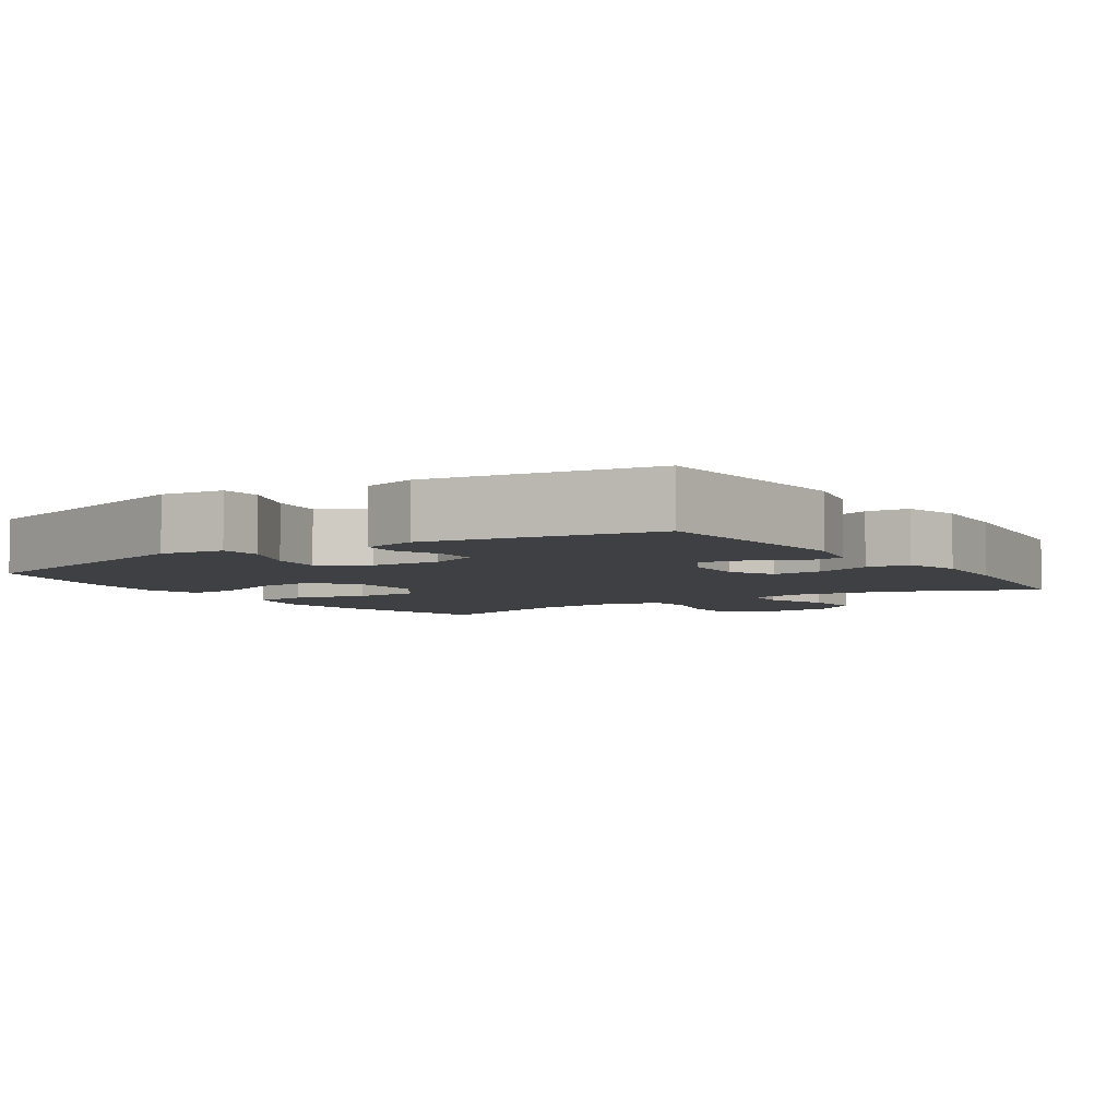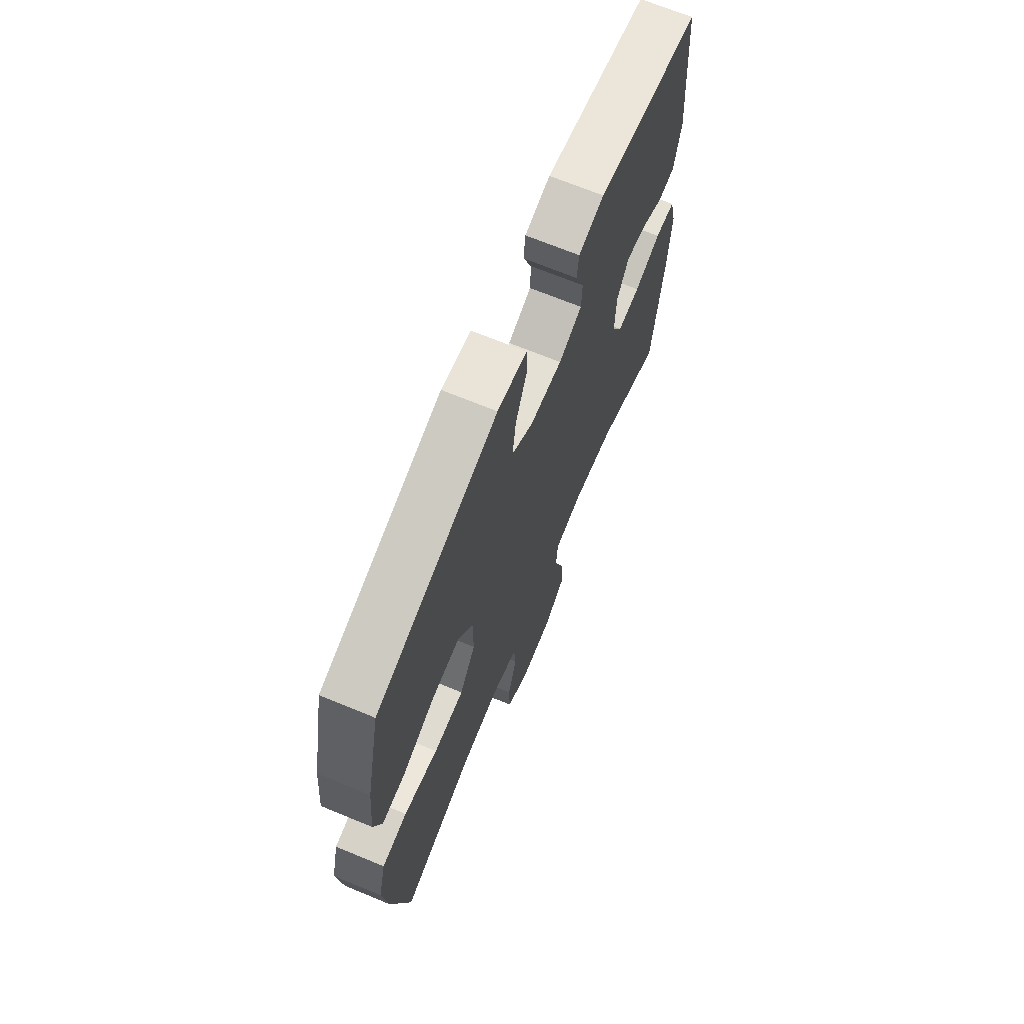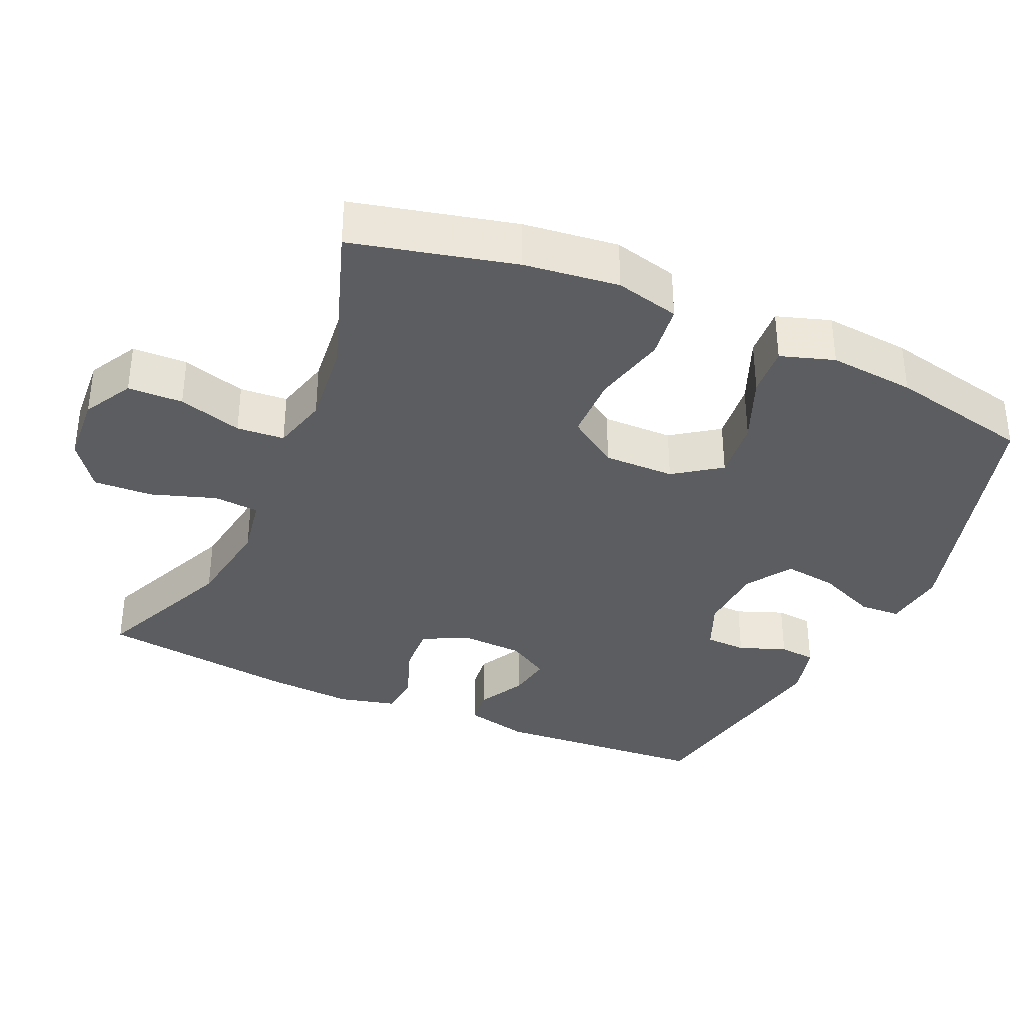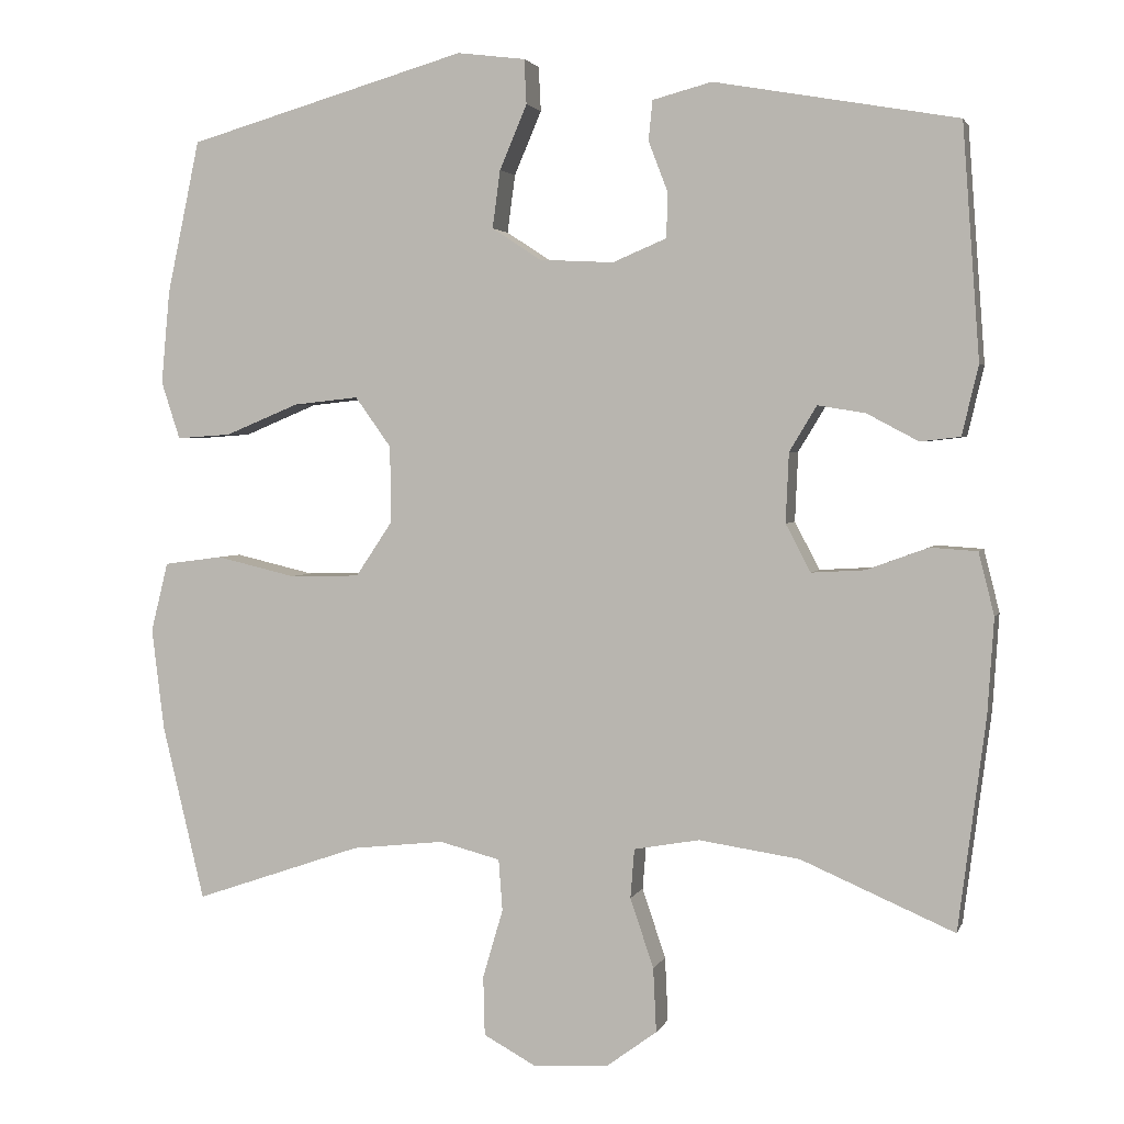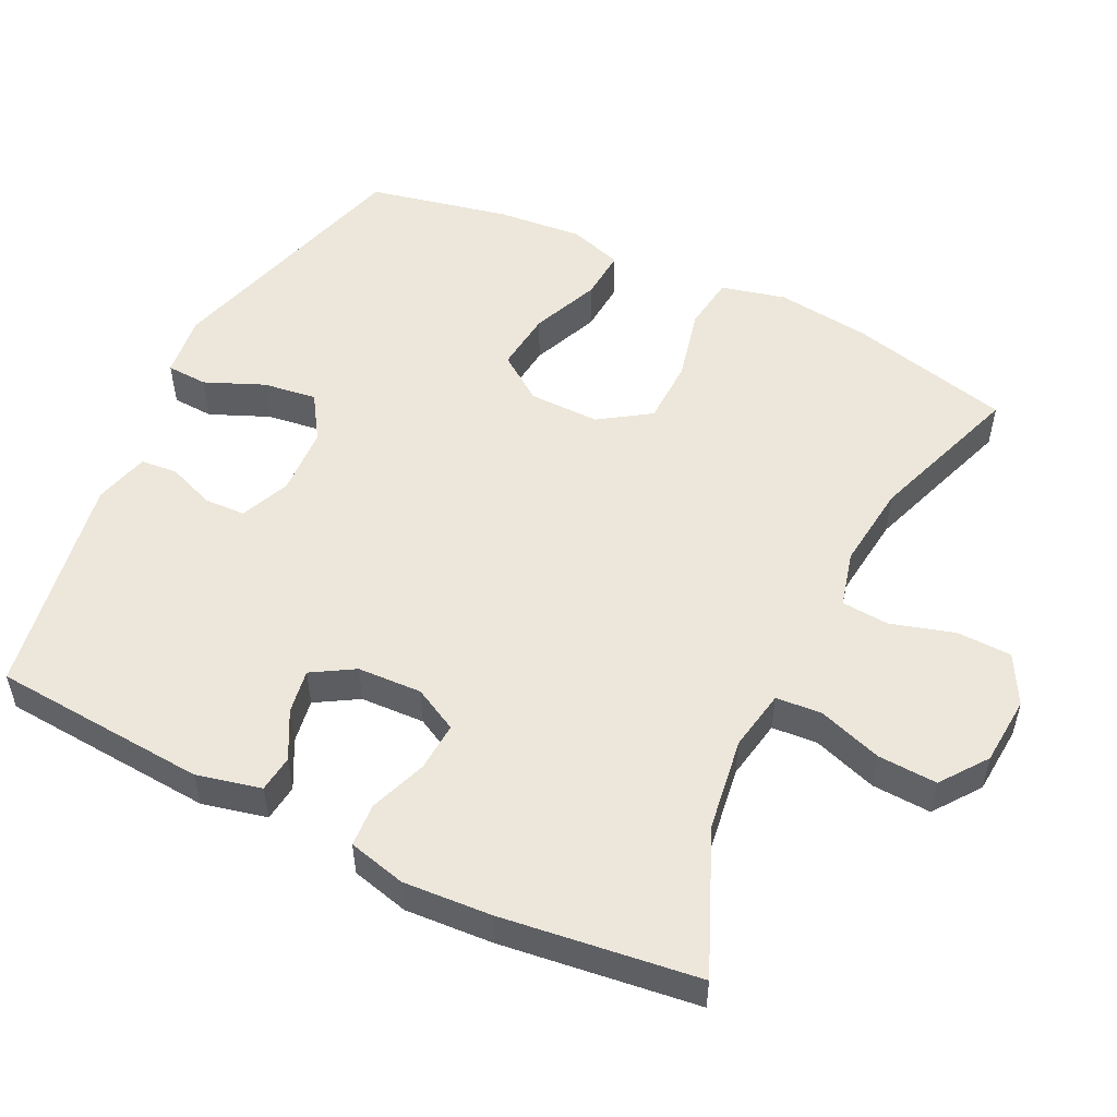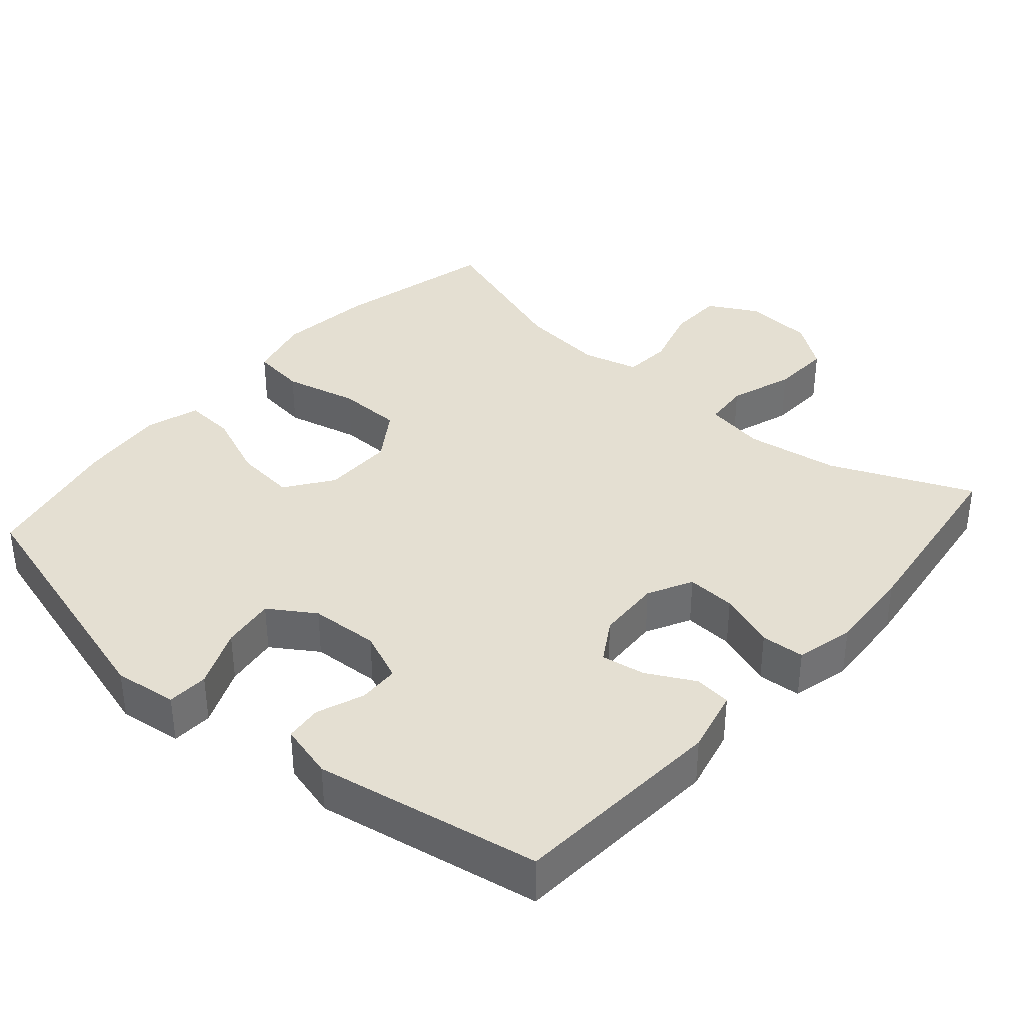
<metadata>
{"format":"obj","ext":"obj","renderer":"f3d","projection":"perspective","resolution":1024,"background":"white","views":[{"elev":-5.0,"azim":33.6,"up":"+Y"},{"elev":68.7,"azim":-67.5,"up":"+Z"},{"elev":-35.7,"azim":-114.1,"up":"+Y"},{"elev":2.8,"azim":14.7,"up":"+Z"},{"elev":52.6,"azim":116.1,"up":"+Y"},{"elev":37.0,"azim":40.9,"up":"+Y"}]}
</metadata>
<code>
v -0.5 0.07 0.5
v -0.141 0.07 0.603
v -0.054 0.07 0.592
v -0.051 0.07 0.535
v -0.086 0.07 0.453
v -0.096 0.07 0.379
v -0.033 0.07 0.338
v 0.062 0.07 0.333
v 0.131 0.07 0.362
v 0.133 0.07 0.419
v 0.108 0.07 0.484
v 0.113 0.07 0.535
v 0.189 0.07 0.555
v 0.5 0.07 0.5
v 0.522 0.07 0.202
v 0.501 0.07 0.113
v 0.45 0.07 0.107
v 0.384 0.07 0.142
v 0.323 0.07 0.152
v 0.288 0.07 0.094
v 0.284 0.07 0.005
v 0.316 0.07 -0.056
v 0.384 0.07 -0.052
v 0.463 0.07 -0.023
v 0.523 0.07 -0.027
v 0.543 0.07 -0.107
v 0.535 0.07 -0.229
v 0.5 0.07 -0.5
v 0.304 0.07 -0.416
v 0.175 0.07 -0.397
v 0.091 0.07 -0.412
v 0.086 0.07 -0.475
v 0.116 0.07 -0.564
v 0.12 0.07 -0.646
v 0.056 0.07 -0.693
v -0.04 0.07 -0.7
v -0.108 0.07 -0.663
v -0.11 0.07 -0.587
v -0.084 0.07 -0.499
v -0.089 0.07 -0.433
v -0.167 0.07 -0.413
v -0.285 0.07 -0.426
v -0.5 0.07 -0.5
v -0.554 0.07 -0.276
v -0.57 0.07 -0.145
v -0.548 0.07 -0.056
v -0.473 0.07 -0.046
v -0.371 0.07 -0.07
v -0.281 0.07 -0.068
v -0.234 0.07 0.002
v -0.235 0.07 0.1
v -0.281 0.07 0.164
v -0.365 0.07 0.155
v -0.459 0.07 0.116
v -0.529 0.07 0.111
v -0.553 0.07 0.185
v -0.542 0.07 0.304
v -0.5 0 0.5
v -0.141 0 0.603
v -0.054 0 0.592
v -0.051 0 0.535
v -0.086 0 0.453
v -0.096 0 0.379
v -0.033 0 0.338
v 0.062 0 0.333
v 0.131 0 0.362
v 0.133 0 0.419
v 0.108 0 0.484
v 0.113 0 0.535
v 0.189 0 0.555
v 0.5 0 0.5
v 0.522 0 0.202
v 0.501 0 0.113
v 0.45 0 0.107
v 0.384 0 0.142
v 0.323 0 0.152
v 0.288 0 0.094
v 0.284 0 0.005
v 0.316 0 -0.056
v 0.384 0 -0.052
v 0.463 0 -0.023
v 0.523 0 -0.027
v 0.543 0 -0.107
v 0.535 0 -0.229
v 0.5 0 -0.5
v 0.304 0 -0.416
v 0.175 0 -0.397
v 0.091 0 -0.412
v 0.086 0 -0.475
v 0.116 0 -0.564
v 0.12 0 -0.646
v 0.056 0 -0.693
v -0.04 0 -0.7
v -0.108 0 -0.663
v -0.11 0 -0.587
v -0.084 0 -0.499
v -0.089 0 -0.433
v -0.167 0 -0.413
v -0.285 0 -0.426
v -0.5 0 -0.5
v -0.554 0 -0.276
v -0.57 0 -0.145
v -0.548 0 -0.056
v -0.473 0 -0.046
v -0.371 0 -0.07
v -0.281 0 -0.068
v -0.234 0 0.002
v -0.235 0 0.1
v -0.281 0 0.164
v -0.365 0 0.155
v -0.459 0 0.116
v -0.529 0 0.111
v -0.553 0 0.185
v -0.542 0 0.304
f 53 54 55 56
f 52 53 56 57
f 45 46 47 48
f 45 48 49
f 42 43 44 45
f 41 42 45 49
f 40 41 49 50
f 36 37 38 39
f 36 39 40
f 35 36 40
f 32 33 34 35
f 31 32 35 40
f 30 31 40 50
f 26 27 28 29
f 23 24 25 26
f 22 23 26 29
f 21 22 29 30
f 15 16 17 18
f 15 18 19
f 14 15 19
f 13 14 19 20
f 10 11 12 13
f 9 10 13 20
f 2 3 4 5
f 2 5 6
f 52 57 1 2
f 51 52 2 6
f 50 51 6 7
f 30 50 7 8
f 20 21 30
f 8 9 20 30
f 113 112 111 110
f 114 113 110 109
f 105 104 103 102
f 106 105 102
f 102 101 100 99
f 106 102 99 98
f 107 106 98 97
f 96 95 94 93
f 97 96 93
f 97 93 92
f 92 91 90 89
f 97 92 89 88
f 107 97 88 87
f 86 85 84 83
f 83 82 81 80
f 86 83 80 79
f 87 86 79 78
f 75 74 73 72
f 76 75 72
f 76 72 71
f 77 76 71 70
f 70 69 68 67
f 77 70 67 66
f 62 61 60 59
f 63 62 59
f 59 58 114 109
f 63 59 109 108
f 64 63 108 107
f 65 64 107 87
f 87 78 77
f 87 77 66 65
f 1 58 59 2
f 2 59 60 3
f 3 60 61 4
f 4 61 62 5
f 5 62 63 6
f 6 63 64 7
f 7 64 65 8
f 8 65 66 9
f 9 66 67 10
f 10 67 68 11
f 11 68 69 12
f 12 69 70 13
f 13 70 71 14
f 14 71 72 15
f 15 72 73 16
f 16 73 74 17
f 17 74 75 18
f 18 75 76 19
f 19 76 77 20
f 20 77 78 21
f 21 78 79 22
f 22 79 80 23
f 23 80 81 24
f 24 81 82 25
f 25 82 83 26
f 26 83 84 27
f 27 84 85 28
f 28 85 86 29
f 29 86 87 30
f 30 87 88 31
f 31 88 89 32
f 32 89 90 33
f 33 90 91 34
f 34 91 92 35
f 35 92 93 36
f 36 93 94 37
f 37 94 95 38
f 38 95 96 39
f 39 96 97 40
f 40 97 98 41
f 41 98 99 42
f 42 99 100 43
f 43 100 101 44
f 44 101 102 45
f 45 102 103 46
f 46 103 104 47
f 47 104 105 48
f 48 105 106 49
f 49 106 107 50
f 50 107 108 51
f 51 108 109 52
f 52 109 110 53
f 53 110 111 54
f 54 111 112 55
f 55 112 113 56
f 56 113 114 57
f 57 114 58 1

</code>
